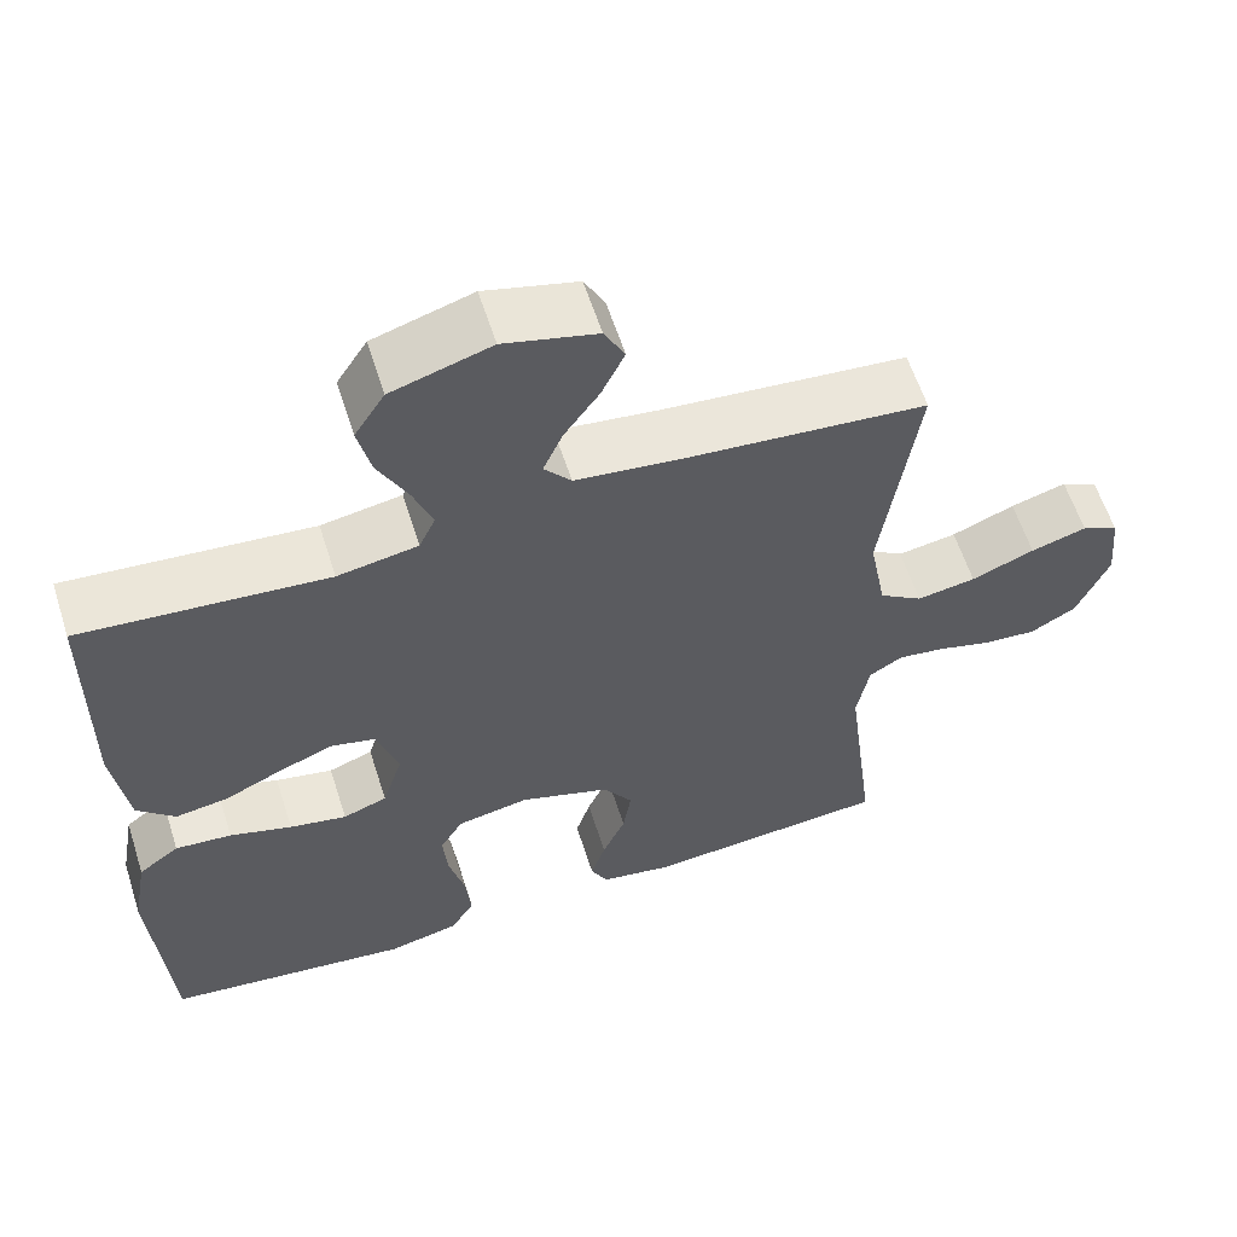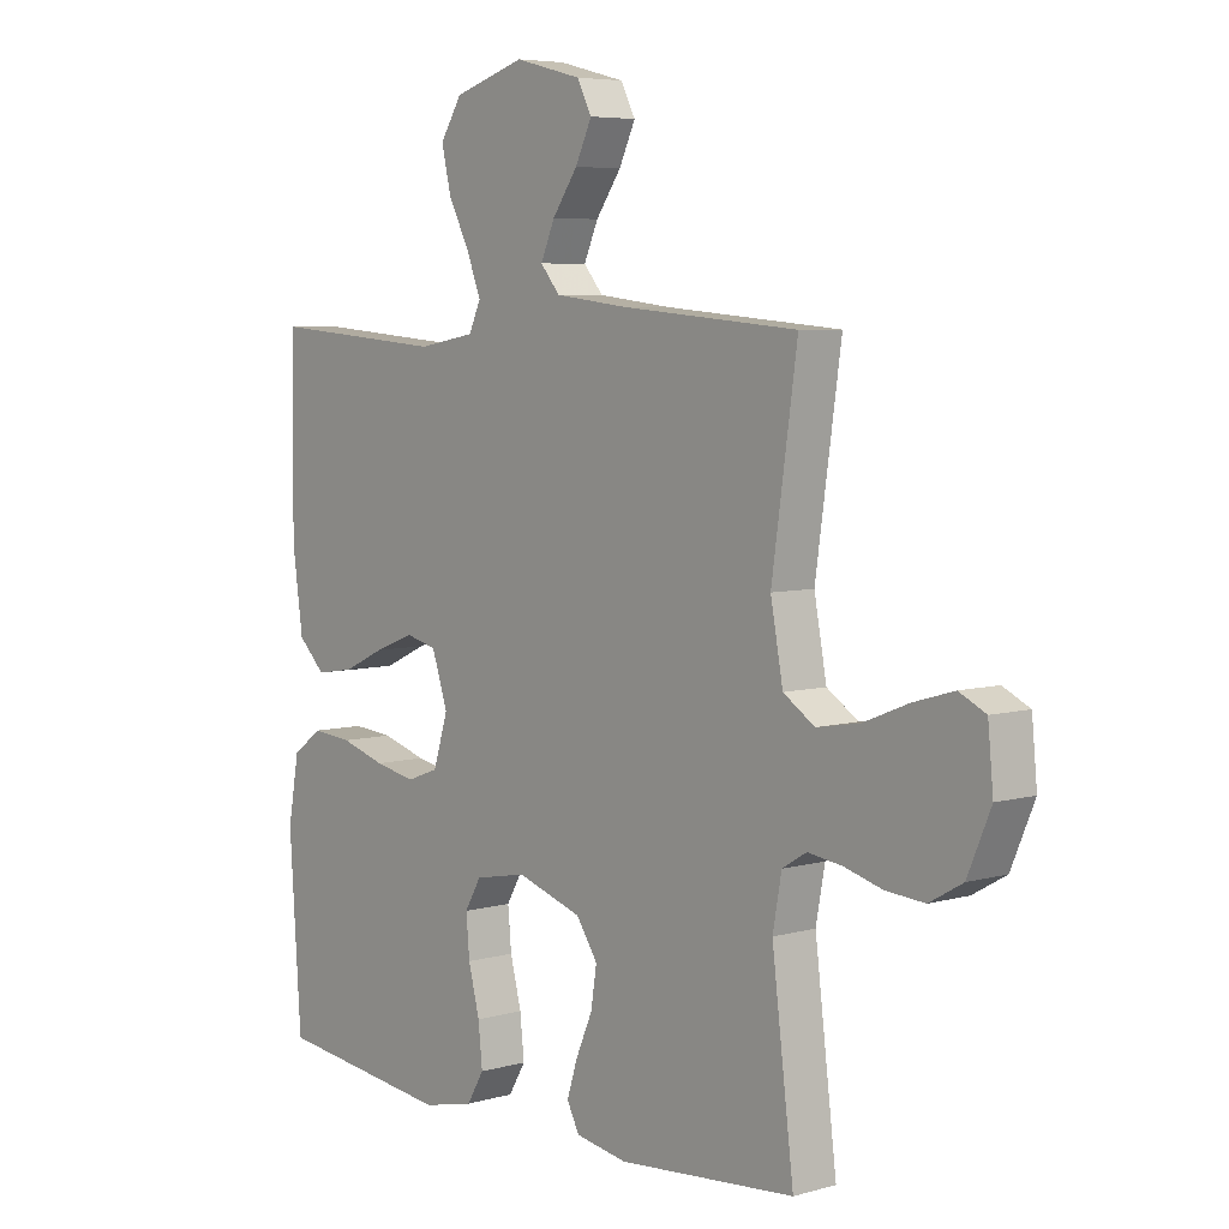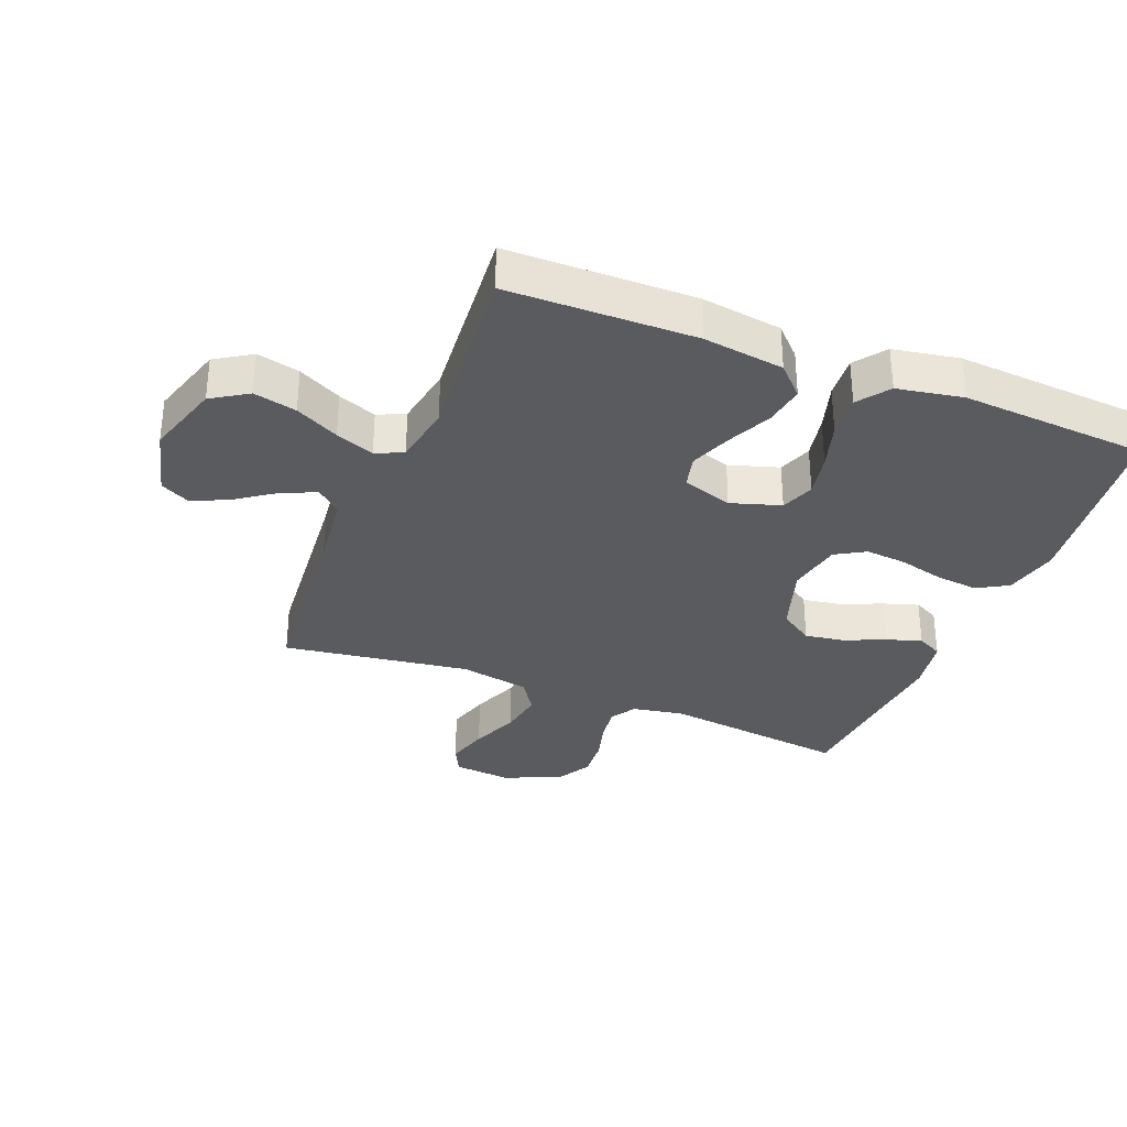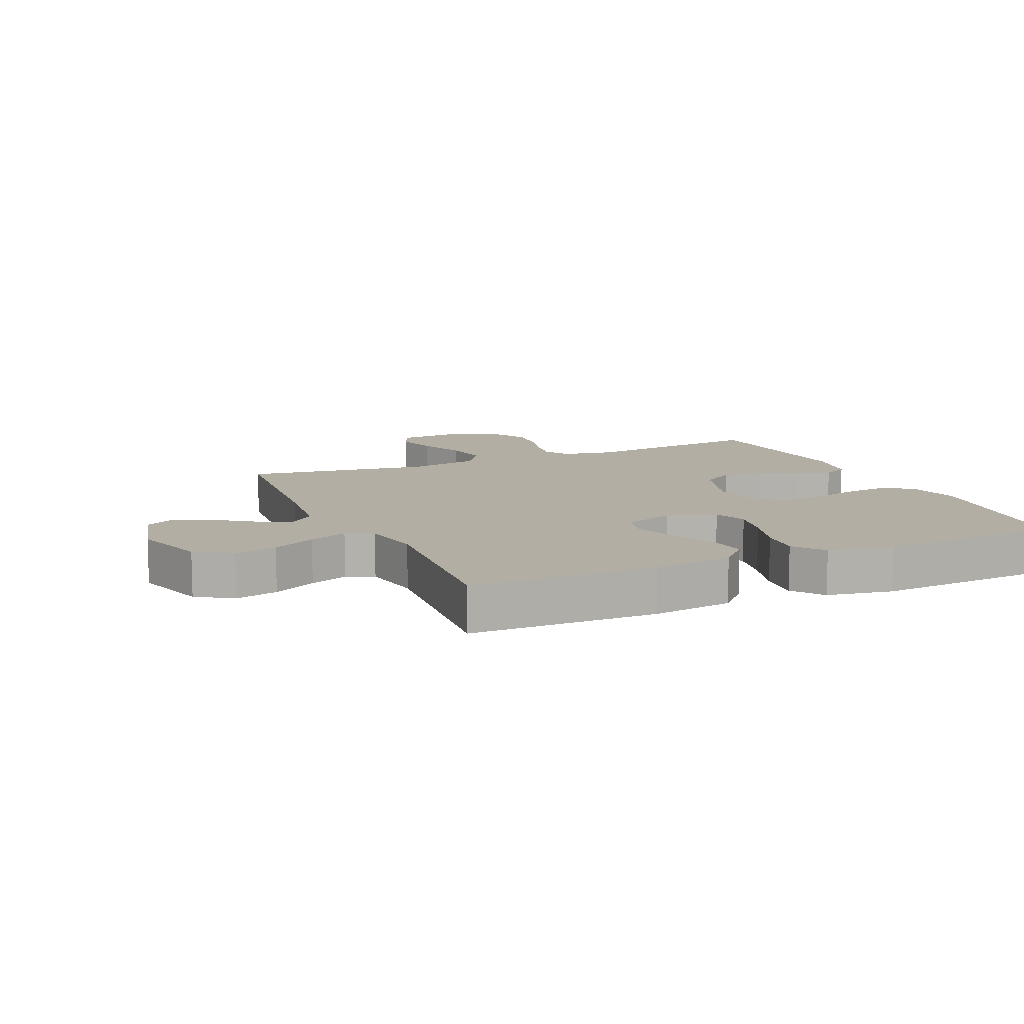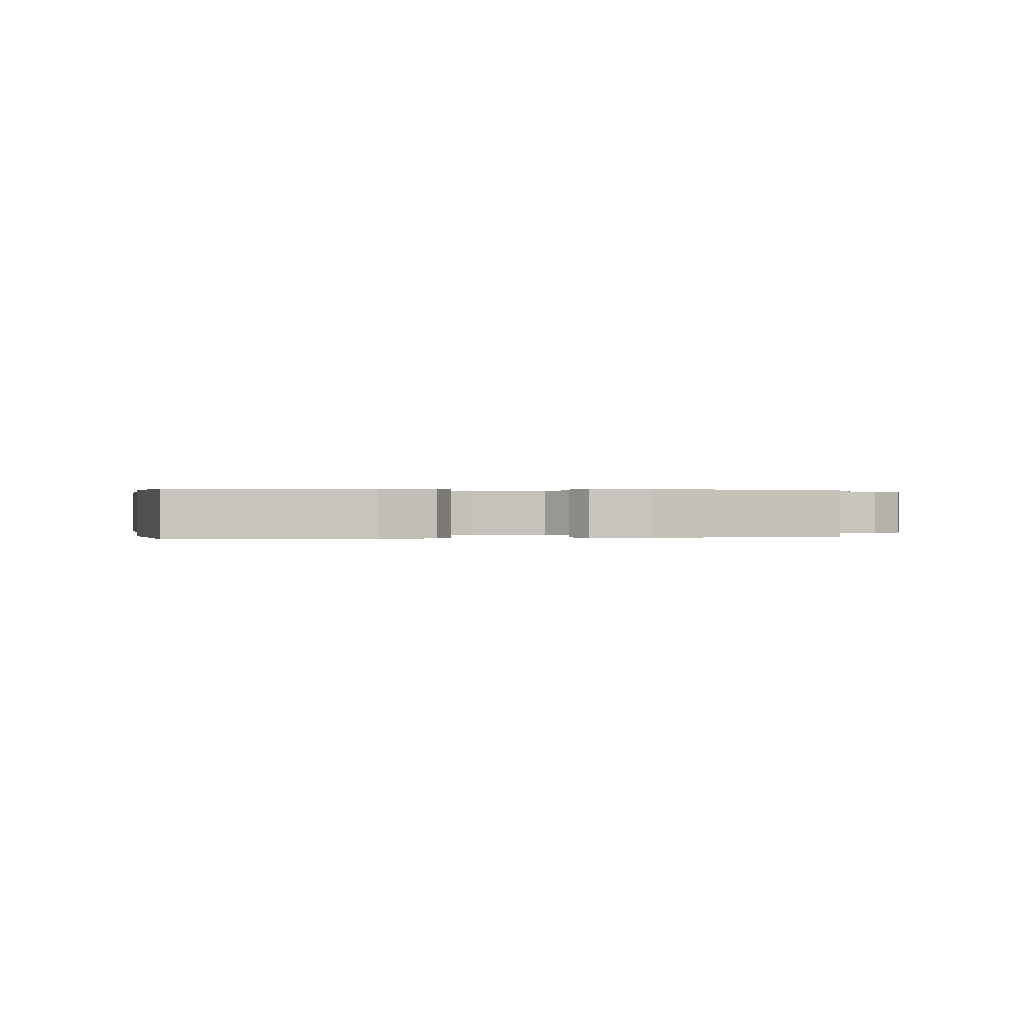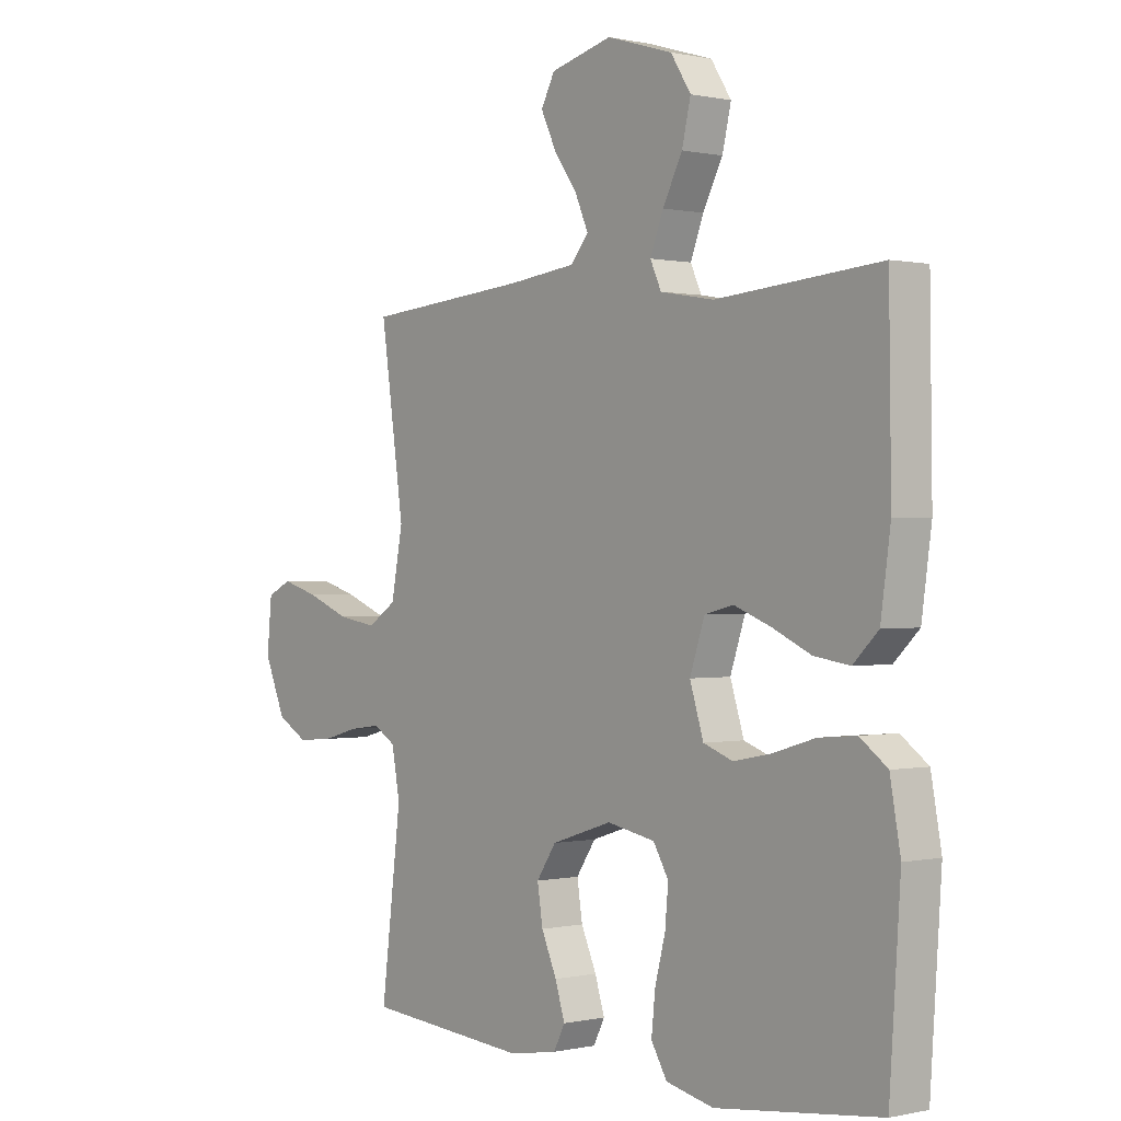
<metadata>
{"format":"obj","ext":"obj","renderer":"f3d","projection":"perspective","resolution":1024,"background":"white","views":[{"elev":59.7,"azim":162.3,"up":"+Z"},{"elev":5.8,"azim":-130.6,"up":"+Z"},{"elev":-32.8,"azim":68.3,"up":"+Y"},{"elev":10.9,"azim":66.2,"up":"+Y"},{"elev":0.2,"azim":167.7,"up":"+Y"},{"elev":0.2,"azim":50.3,"up":"+Z"}]}
</metadata>
<code>
v -0.5 0.07 -0.5
v -0.463 0.07 -0.2
v -0.478 0.07 -0.118
v -0.519 0.07 -0.093
v -0.577 0.07 -0.101
v -0.642 0.07 -0.119
v -0.707 0.07 -0.124
v -0.763 0.07 -0.092
v -0.802 0.07 0
v -0.793 0.07 0.093
v -0.748 0.07 0.115
v -0.68 0.07 0.095
v -0.603 0.07 0.064
v -0.531 0.07 0.052
v -0.478 0.07 0.087
v -0.457 0.07 0.2
v -0.5 0.07 0.5
v -0.2 0.07 0.526
v -0.076 0.07 0.541
v -0.043 0.07 0.58
v -0.067 0.07 0.635
v -0.11 0.07 0.696
v -0.138 0.07 0.755
v -0.113 0.07 0.803
v 0 0.07 0.832
v 0.121 0.07 0.795
v 0.158 0.07 0.737
v 0.142 0.07 0.668
v 0.106 0.07 0.598
v 0.082 0.07 0.536
v 0.102 0.07 0.492
v 0.2 0.07 0.475
v 0.5 0.07 0.5
v 0.504 0.07 0.2
v 0.486 0.07 0.07
v 0.44 0.07 0.025
v 0.375 0.07 0.035
v 0.304 0.07 0.068
v 0.237 0.07 0.094
v 0.184 0.07 0.081
v 0.157 0.07 0
v 0.182 0.07 -0.08
v 0.236 0.07 -0.1
v 0.306 0.07 -0.086
v 0.382 0.07 -0.063
v 0.451 0.07 -0.057
v 0.501 0.07 -0.094
v 0.52 0.07 -0.2
v 0.5 0.07 -0.5
v 0.2 0.07 -0.536
v 0.113 0.07 -0.516
v 0.084 0.07 -0.467
v 0.091 0.07 -0.399
v 0.11 0.07 -0.325
v 0.116 0.07 -0.259
v 0.088 0.07 -0.211
v 0 0.07 -0.194
v -0.111 0.07 -0.23
v -0.147 0.07 -0.284
v -0.137 0.07 -0.348
v -0.109 0.07 -0.412
v -0.091 0.07 -0.469
v -0.112 0.07 -0.51
v -0.2 0.07 -0.525
v -0.5 0 -0.5
v -0.463 0 -0.2
v -0.478 0 -0.118
v -0.519 0 -0.093
v -0.577 0 -0.101
v -0.642 0 -0.119
v -0.707 0 -0.124
v -0.763 0 -0.092
v -0.802 0 0
v -0.793 0 0.093
v -0.748 0 0.115
v -0.68 0 0.095
v -0.603 0 0.064
v -0.531 0 0.052
v -0.478 0 0.087
v -0.457 0 0.2
v -0.5 0 0.5
v -0.2 0 0.526
v -0.076 0 0.541
v -0.043 0 0.58
v -0.067 0 0.635
v -0.11 0 0.696
v -0.138 0 0.755
v -0.113 0 0.803
v 0 0 0.832
v 0.121 0 0.795
v 0.158 0 0.737
v 0.142 0 0.668
v 0.106 0 0.598
v 0.082 0 0.536
v 0.102 0 0.492
v 0.2 0 0.475
v 0.5 0 0.5
v 0.504 0 0.2
v 0.486 0 0.07
v 0.44 0 0.025
v 0.375 0 0.035
v 0.304 0 0.068
v 0.237 0 0.094
v 0.184 0 0.081
v 0.157 0 0
v 0.182 0 -0.08
v 0.236 0 -0.1
v 0.306 0 -0.086
v 0.382 0 -0.063
v 0.451 0 -0.057
v 0.501 0 -0.094
v 0.52 0 -0.2
v 0.5 0 -0.5
v 0.2 0 -0.536
v 0.113 0 -0.516
v 0.084 0 -0.467
v 0.091 0 -0.399
v 0.11 0 -0.325
v 0.116 0 -0.259
v 0.088 0 -0.211
v 0 0 -0.194
v -0.111 0 -0.23
v -0.147 0 -0.284
v -0.137 0 -0.348
v -0.109 0 -0.412
v -0.091 0 -0.469
v -0.112 0 -0.51
v -0.2 0 -0.525
f 64 1 2
f 63 64 2
f 62 63 2
f 61 62 2
f 60 61 2
f 59 60 2 3
f 58 59 3 4
f 57 58 4
f 56 57 4
f 52 53 54
f 51 52 54
f 50 51 54
f 49 50 54
f 48 49 54
f 47 48 54
f 46 47 54
f 45 46 54
f 44 45 54
f 43 44 54 55
f 42 43 55 56
f 36 37 38
f 35 36 38
f 34 35 38
f 33 34 38
f 32 33 38
f 31 32 38 39
f 30 31 39 40
f 27 28 29
f 26 27 29
f 25 26 29
f 24 25 29
f 23 24 29
f 22 23 29
f 21 22 29
f 20 21 29 30
f 30 40 41
f 20 30 41
f 19 20 41
f 16 17 18
f 41 42 56
f 19 41 56
f 18 19 56
f 16 18 56
f 15 16 56
f 11 12 13
f 10 11 13
f 9 10 13
f 8 9 13
f 7 8 13
f 6 7 13
f 5 6 13
f 14 15 56 4
f 4 5 13 14
f 66 65 128
f 66 128 127
f 66 127 126
f 66 126 125
f 66 125 124
f 67 66 124 123
f 68 67 123 122
f 68 122 121
f 68 121 120
f 118 117 116
f 118 116 115
f 118 115 114
f 118 114 113
f 118 113 112
f 118 112 111
f 118 111 110
f 118 110 109
f 118 109 108
f 119 118 108 107
f 120 119 107 106
f 102 101 100
f 102 100 99
f 102 99 98
f 102 98 97
f 102 97 96
f 103 102 96 95
f 104 103 95 94
f 93 92 91
f 93 91 90
f 93 90 89
f 93 89 88
f 93 88 87
f 93 87 86
f 93 86 85
f 94 93 85 84
f 105 104 94
f 105 94 84
f 105 84 83
f 82 81 80
f 120 106 105
f 120 105 83
f 120 83 82
f 120 82 80
f 120 80 79
f 77 76 75
f 77 75 74
f 77 74 73
f 77 73 72
f 77 72 71
f 77 71 70
f 77 70 69
f 68 120 79 78
f 78 77 69 68
f 1 65 66 2
f 2 66 67 3
f 3 67 68 4
f 4 68 69 5
f 5 69 70 6
f 6 70 71 7
f 7 71 72 8
f 8 72 73 9
f 9 73 74 10
f 10 74 75 11
f 11 75 76 12
f 12 76 77 13
f 13 77 78 14
f 14 78 79 15
f 15 79 80 16
f 16 80 81 17
f 17 81 82 18
f 18 82 83 19
f 19 83 84 20
f 20 84 85 21
f 21 85 86 22
f 22 86 87 23
f 23 87 88 24
f 24 88 89 25
f 25 89 90 26
f 26 90 91 27
f 27 91 92 28
f 28 92 93 29
f 29 93 94 30
f 30 94 95 31
f 31 95 96 32
f 32 96 97 33
f 33 97 98 34
f 34 98 99 35
f 35 99 100 36
f 36 100 101 37
f 37 101 102 38
f 38 102 103 39
f 39 103 104 40
f 40 104 105 41
f 41 105 106 42
f 42 106 107 43
f 43 107 108 44
f 44 108 109 45
f 45 109 110 46
f 46 110 111 47
f 47 111 112 48
f 48 112 113 49
f 49 113 114 50
f 50 114 115 51
f 51 115 116 52
f 52 116 117 53
f 53 117 118 54
f 54 118 119 55
f 55 119 120 56
f 56 120 121 57
f 57 121 122 58
f 58 122 123 59
f 59 123 124 60
f 60 124 125 61
f 61 125 126 62
f 62 126 127 63
f 63 127 128 64
f 64 128 65 1

</code>
